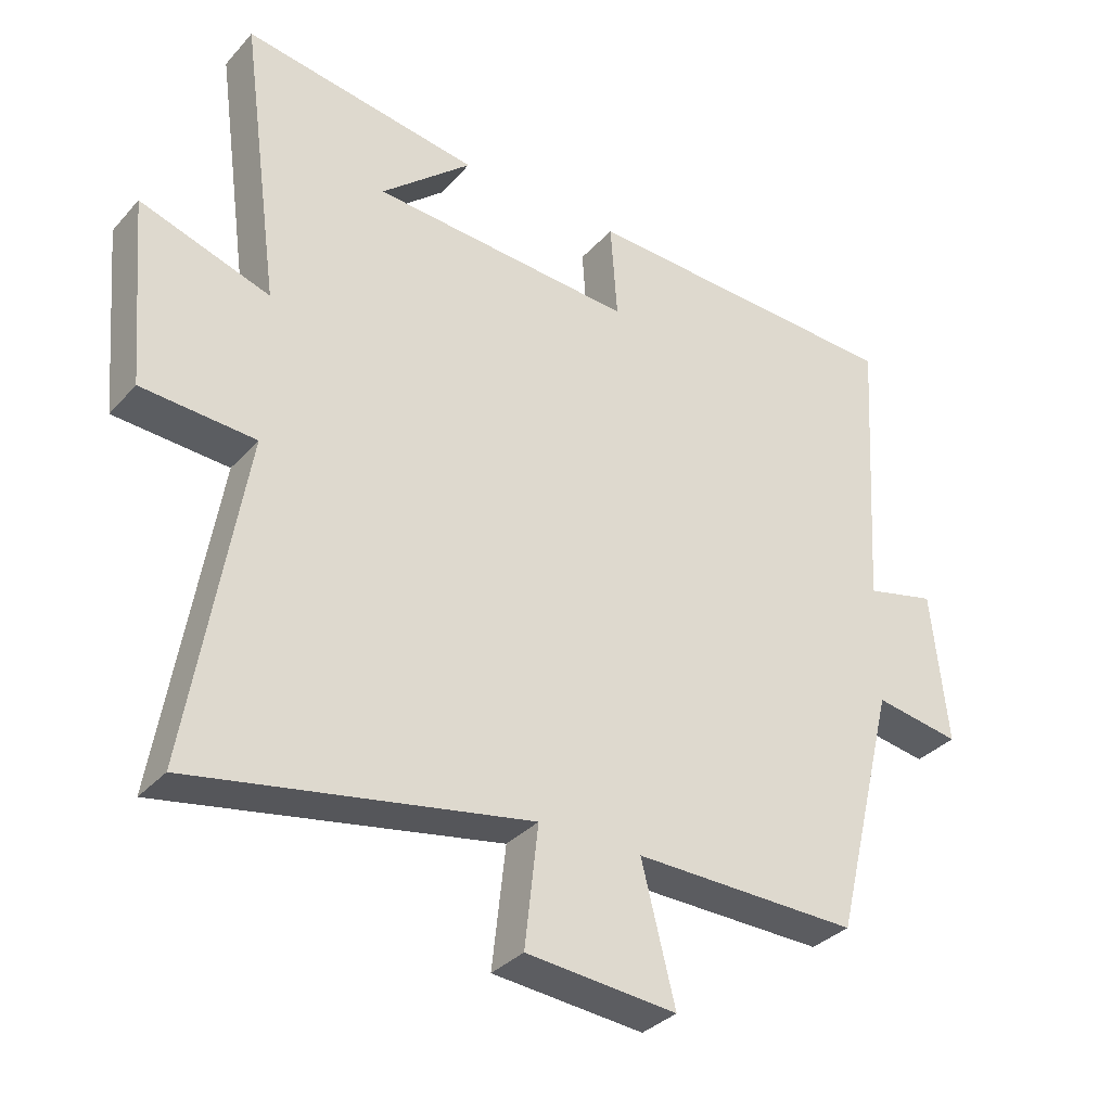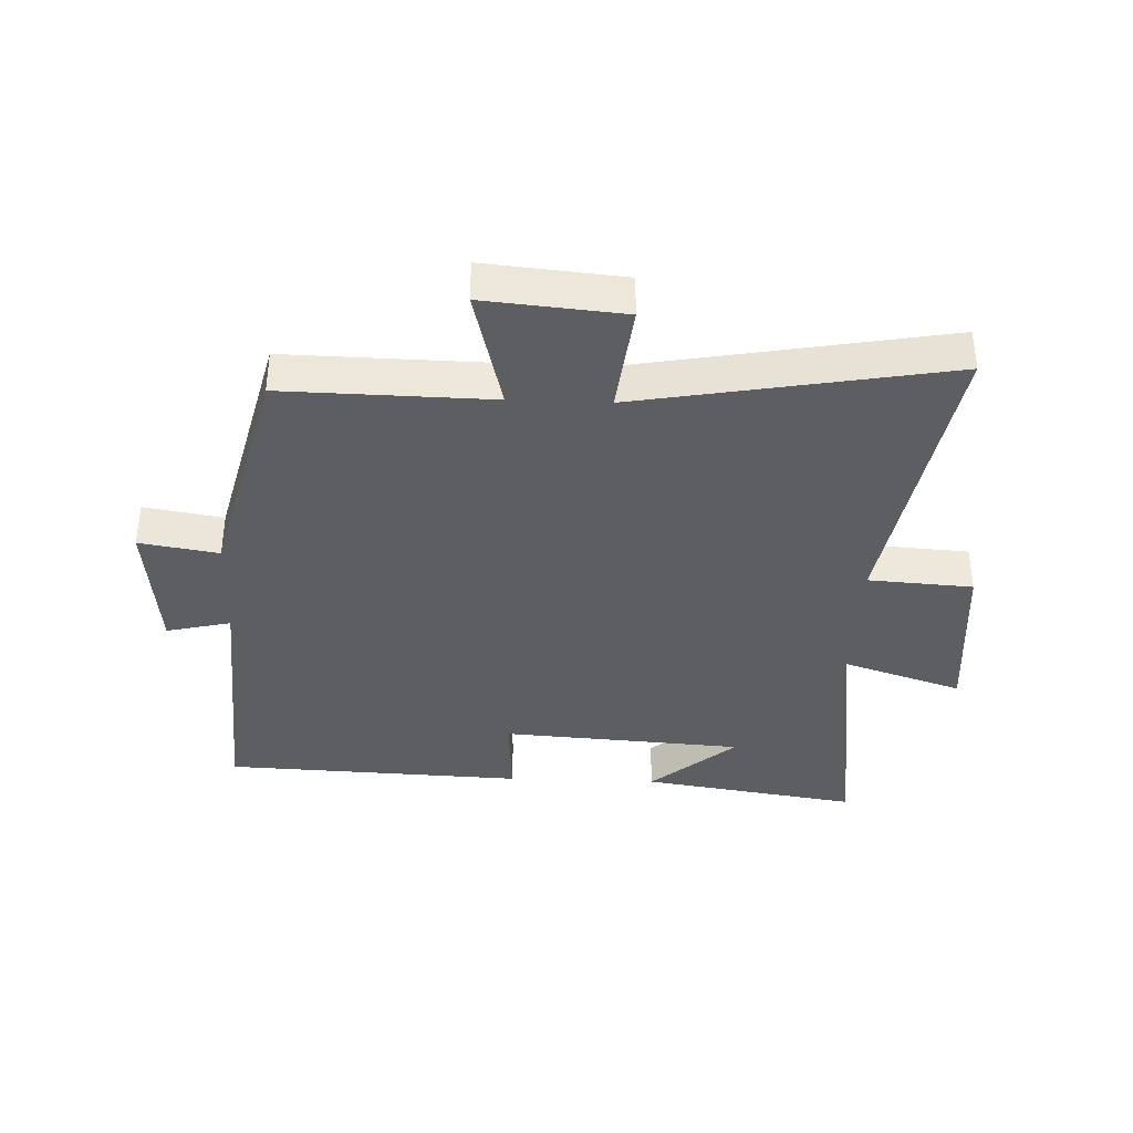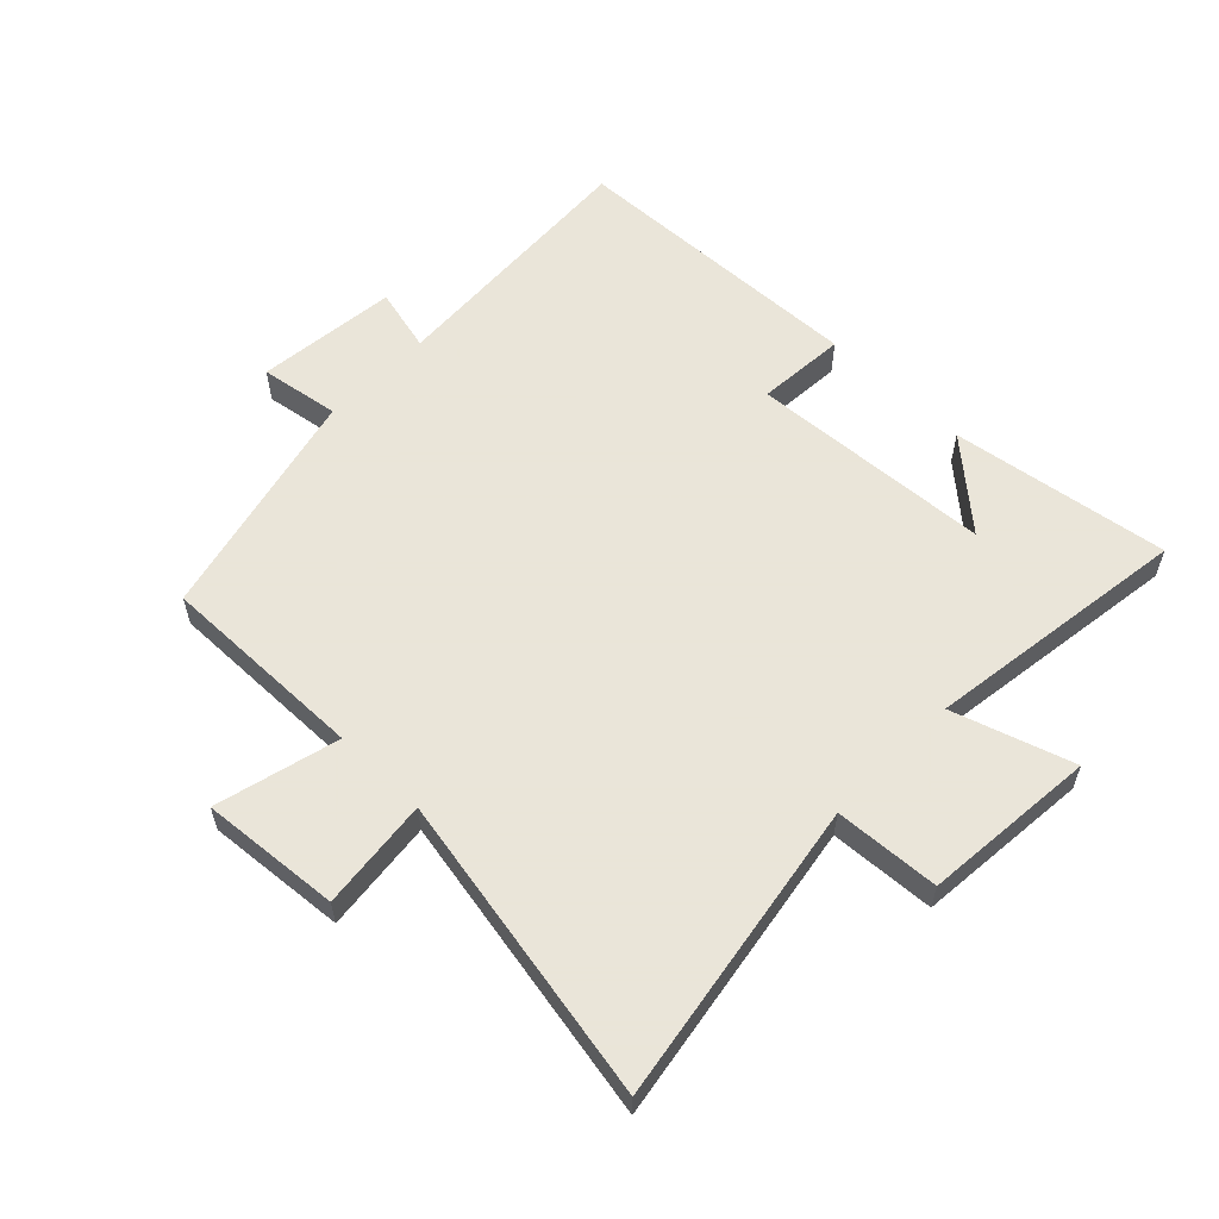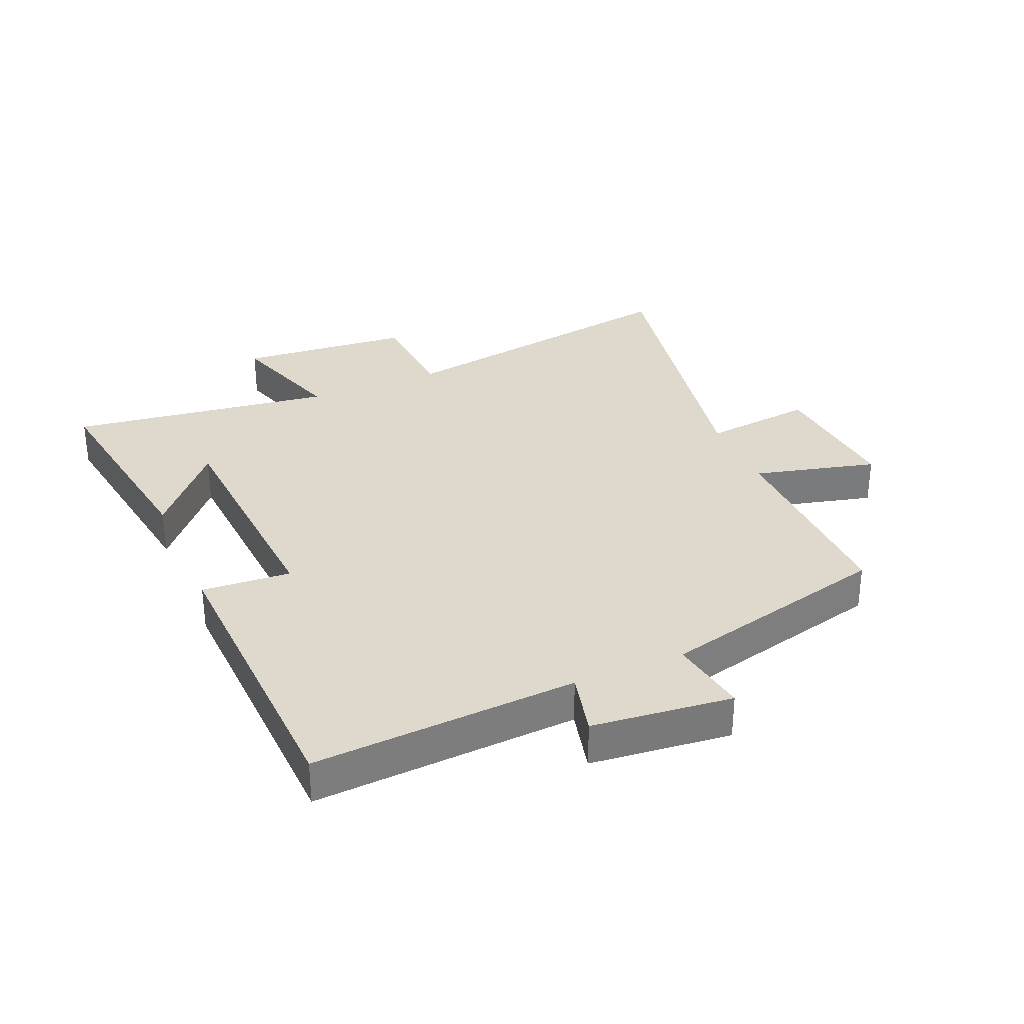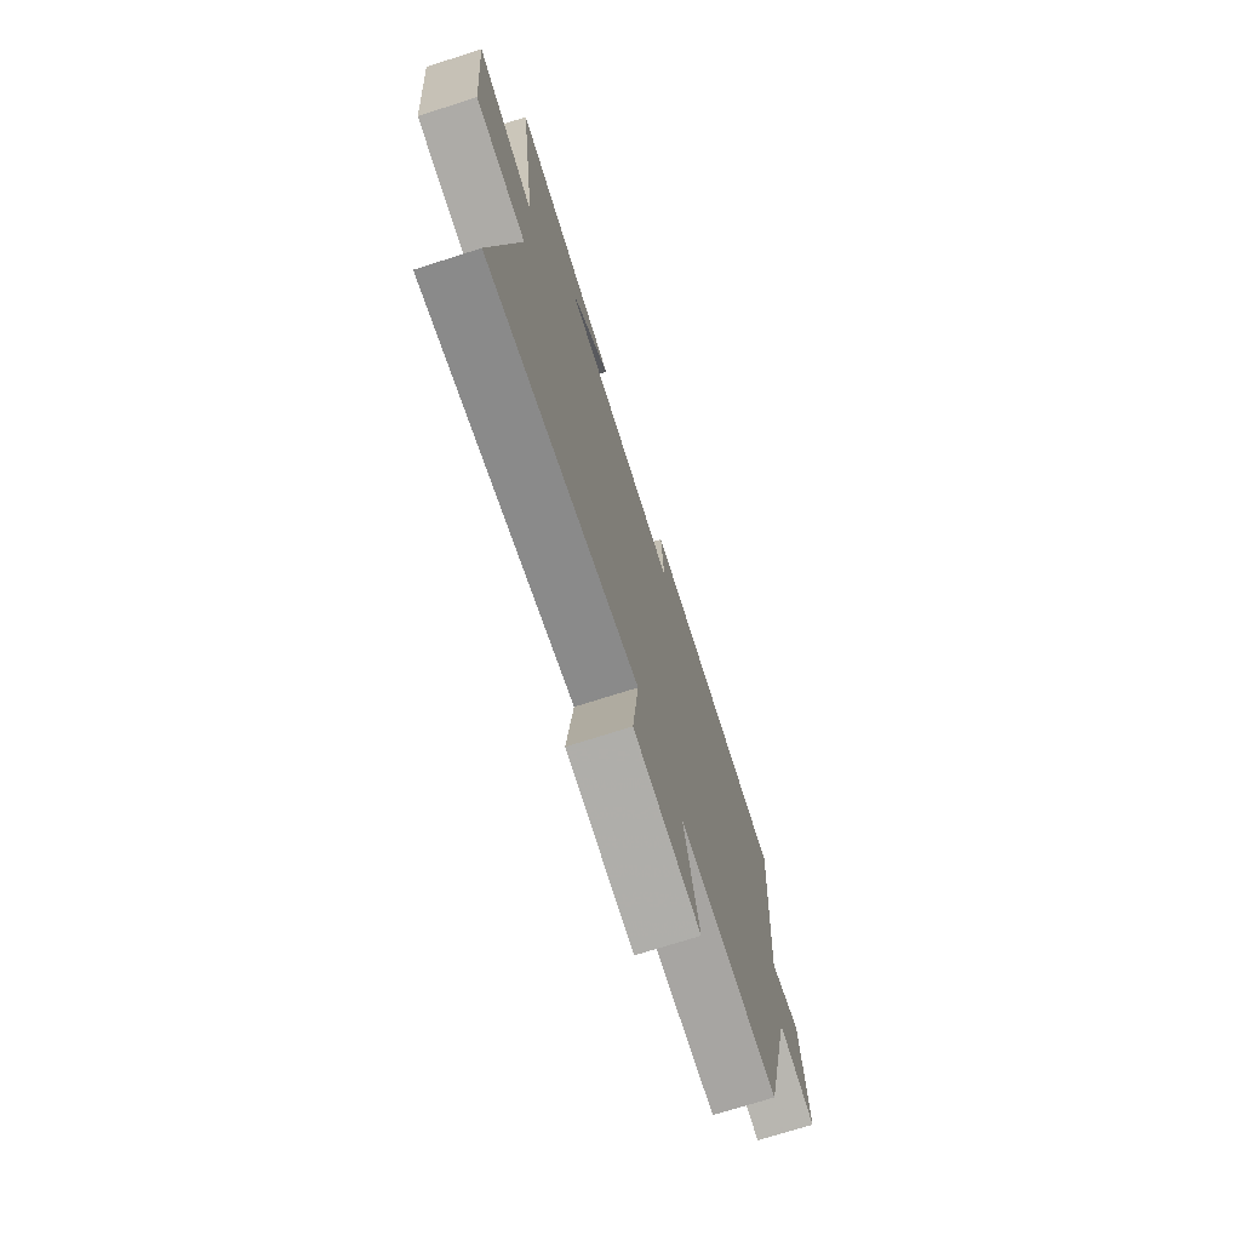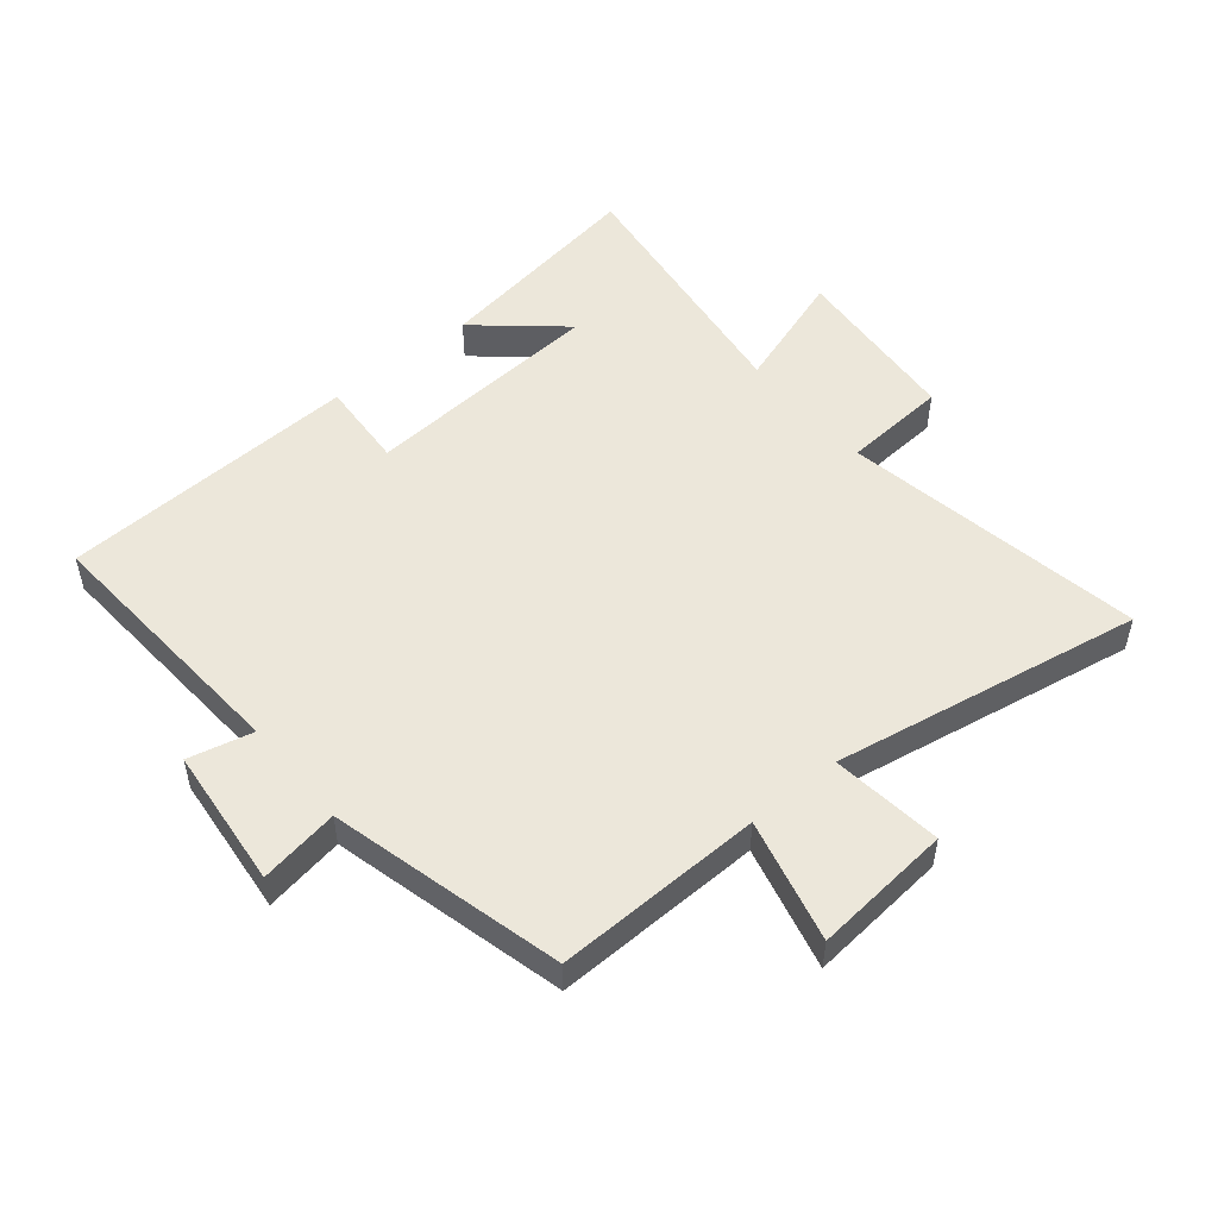
<metadata>
{"format":"obj","ext":"obj","renderer":"f3d","projection":"perspective","resolution":1024,"background":"white","views":[{"elev":-33.8,"azim":-35.0,"up":"+Z"},{"elev":-37.5,"azim":177.7,"up":"+Y"},{"elev":58.6,"azim":-135.6,"up":"+Y"},{"elev":32.1,"azim":66.9,"up":"+Y"},{"elev":-73.0,"azim":-72.3,"up":"+Z"},{"elev":51.4,"azim":140.2,"up":"+Y"}]}
</metadata>
<code>
v -0.558 0.07 0.554
v -0.206 0.07 0.5
v -0.342 0.07 0.382
v 0.05 0.07 0.356
v 0.04 0.07 0.5
v 0.526 0.07 0.48
v 0.5 0.07 0.052
v 0.604 0.07 0.077
v 0.628 0.07 -0.151
v 0.5 0.07 -0.13
v 0.407 0.07 -0.506
v 0.072 0.07 -0.5
v 0.122 0.07 -0.699
v -0.102 0.07 -0.679
v -0.082 0.07 -0.5
v -0.582 0.07 -0.591
v -0.5 0.07 -0.102
v -0.669 0.07 -0.091
v -0.693 0.07 0.189
v -0.5 0.07 0.126
v -0.558 0 0.554
v -0.206 0 0.5
v -0.342 0 0.382
v 0.05 0 0.356
v 0.04 0 0.5
v 0.526 0 0.48
v 0.5 0 0.052
v 0.604 0 0.077
v 0.628 0 -0.151
v 0.5 0 -0.13
v 0.407 0 -0.506
v 0.072 0 -0.5
v 0.122 0 -0.699
v -0.102 0 -0.679
v -0.082 0 -0.5
v -0.582 0 -0.591
v -0.5 0 -0.102
v -0.669 0 -0.091
v -0.693 0 0.189
v -0.5 0 0.126
f 17 18 19 20
f 15 16 17
f 15 17 20
f 12 13 14 15
f 12 15 20 1
f 10 11 12
f 7 8 9 10
f 7 10 12
f 4 5 6 7
f 3 4 7 12
f 1 2 3
f 1 3 12
f 40 39 38 37
f 37 36 35
f 40 37 35
f 35 34 33 32
f 21 40 35 32
f 32 31 30
f 30 29 28 27
f 32 30 27
f 27 26 25 24
f 32 27 24 23
f 23 22 21
f 32 23 21
f 1 21 22 2
f 2 22 23 3
f 3 23 24 4
f 4 24 25 5
f 5 25 26 6
f 6 26 27 7
f 7 27 28 8
f 8 28 29 9
f 9 29 30 10
f 10 30 31 11
f 11 31 32 12
f 12 32 33 13
f 13 33 34 14
f 14 34 35 15
f 15 35 36 16
f 16 36 37 17
f 17 37 38 18
f 18 38 39 19
f 19 39 40 20
f 20 40 21 1

</code>
